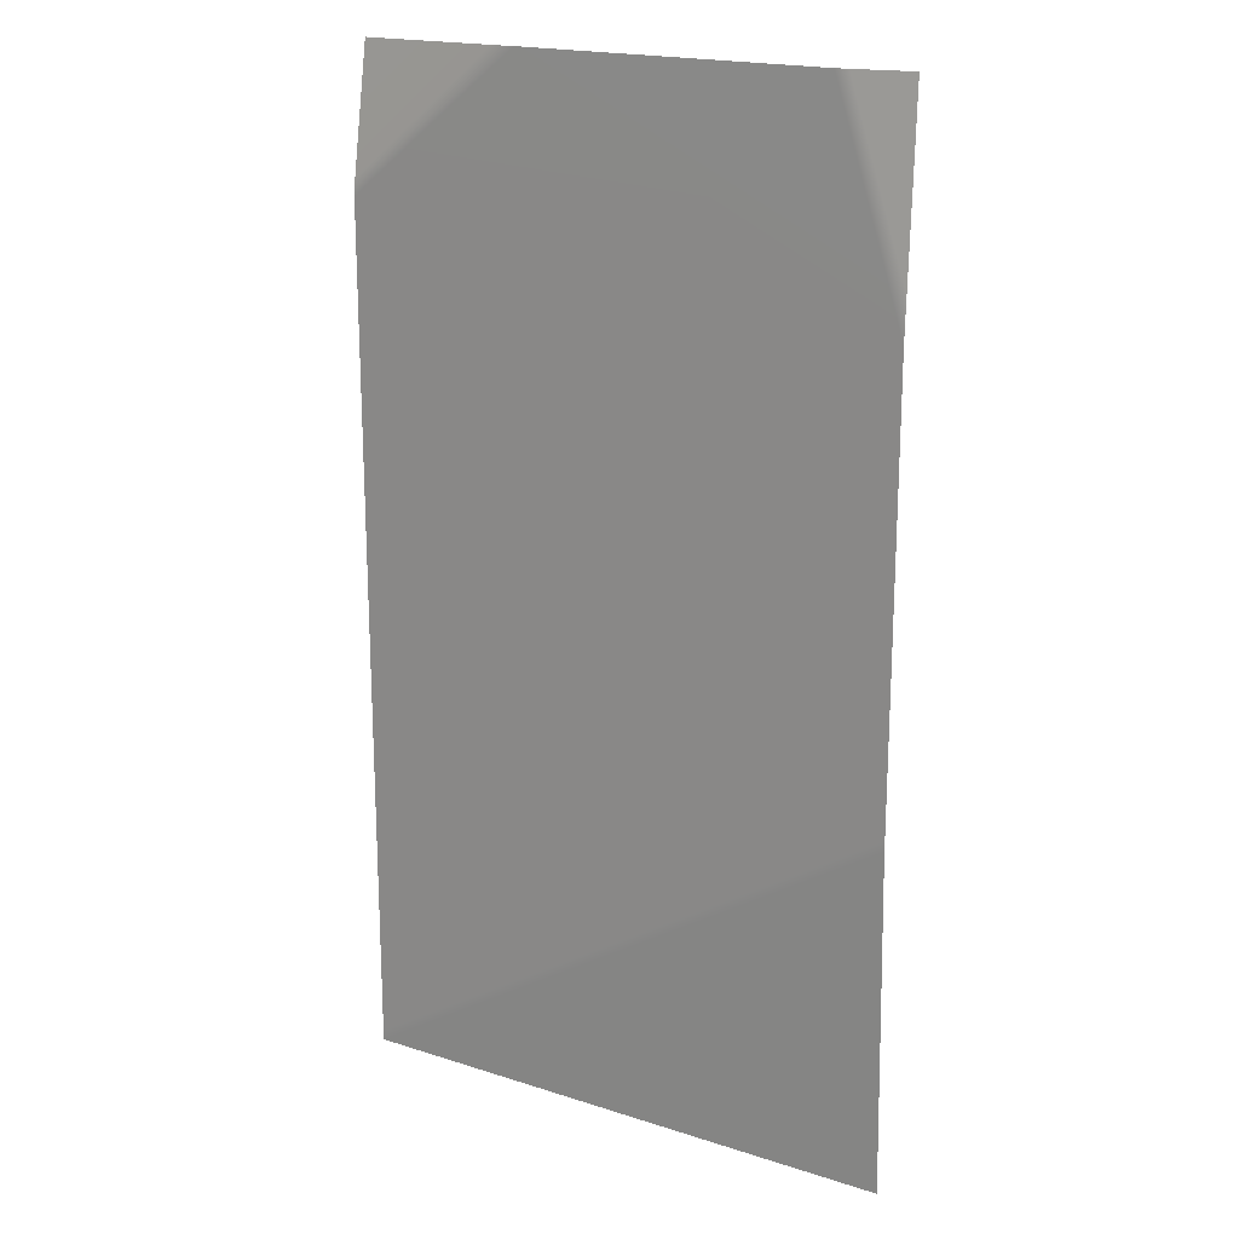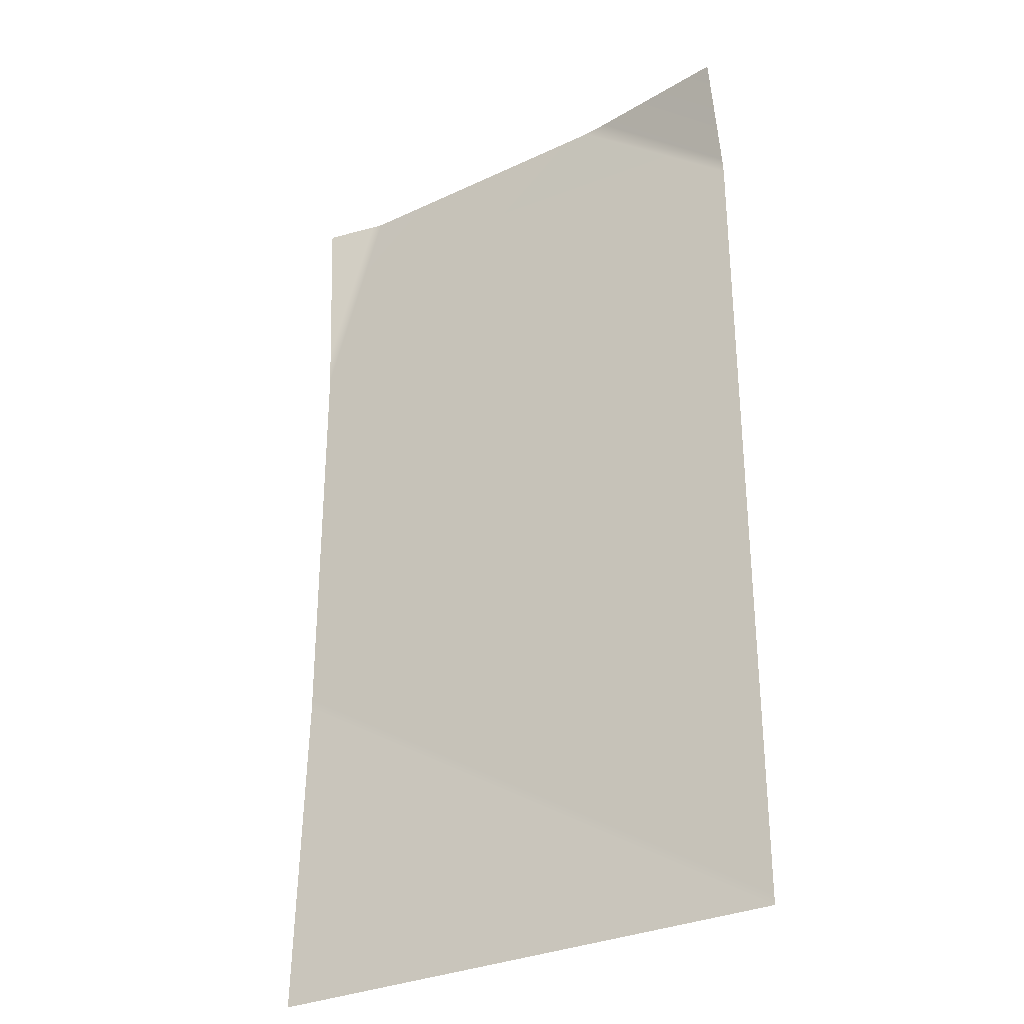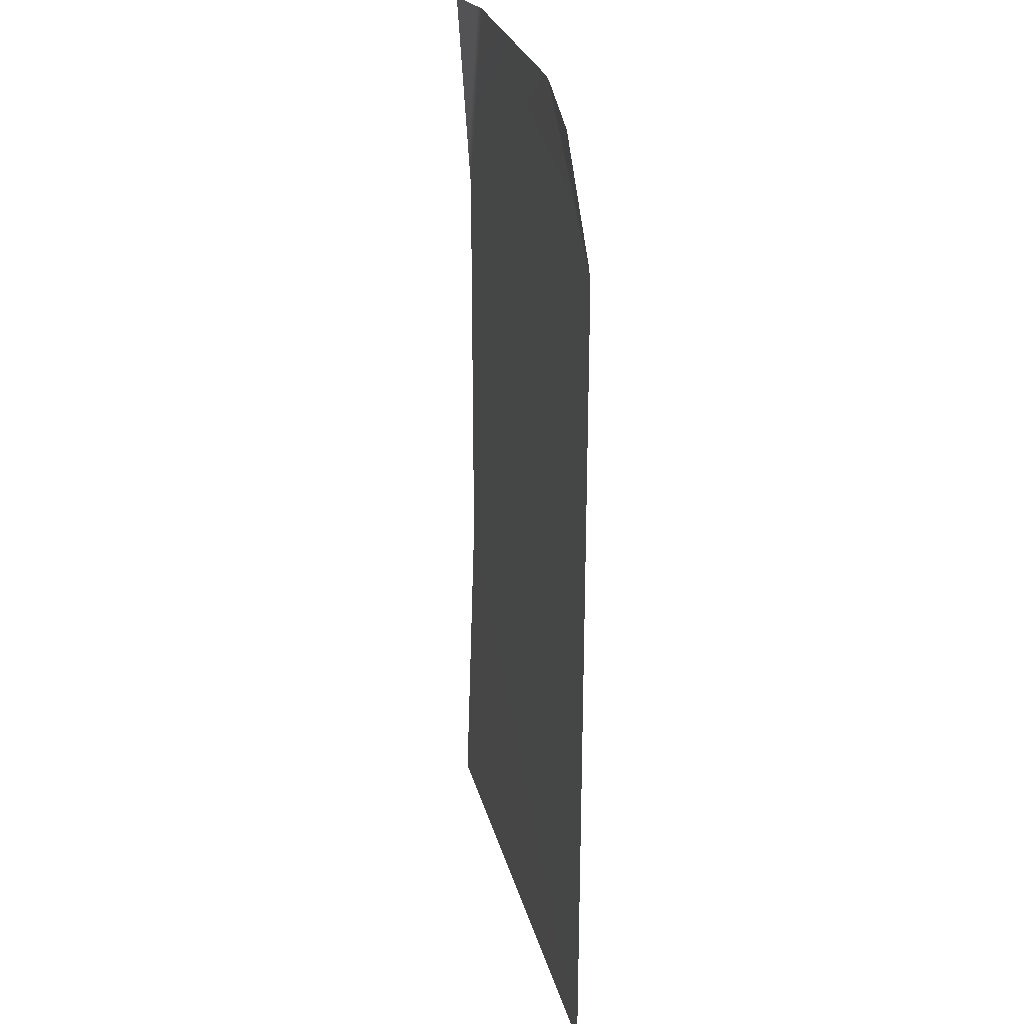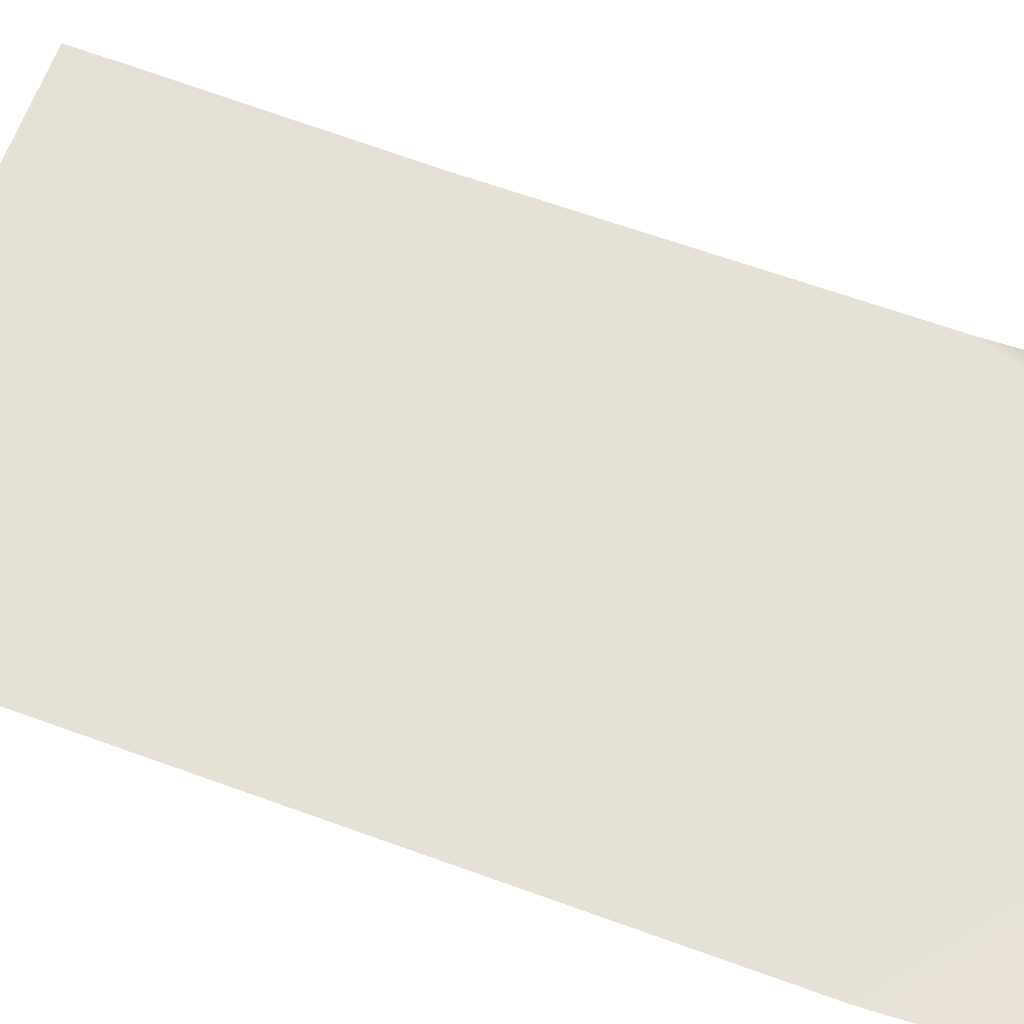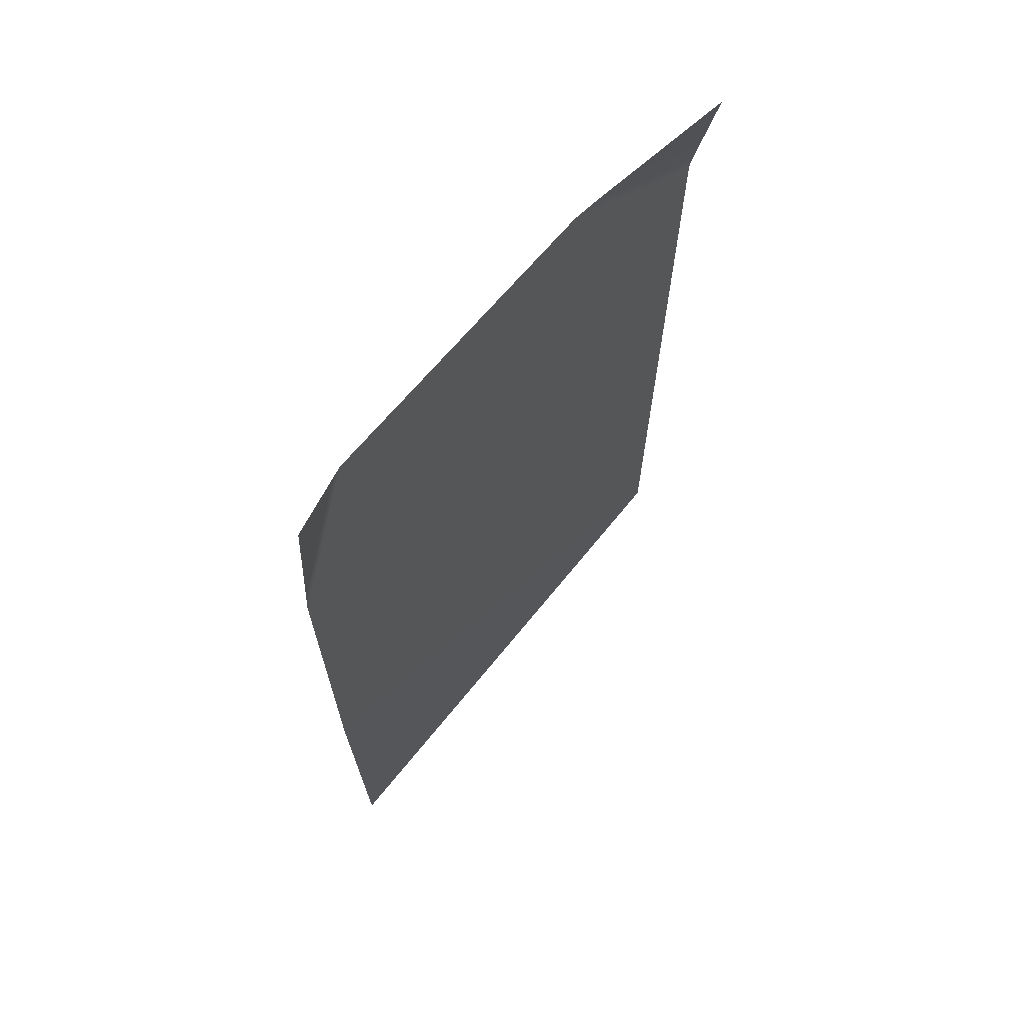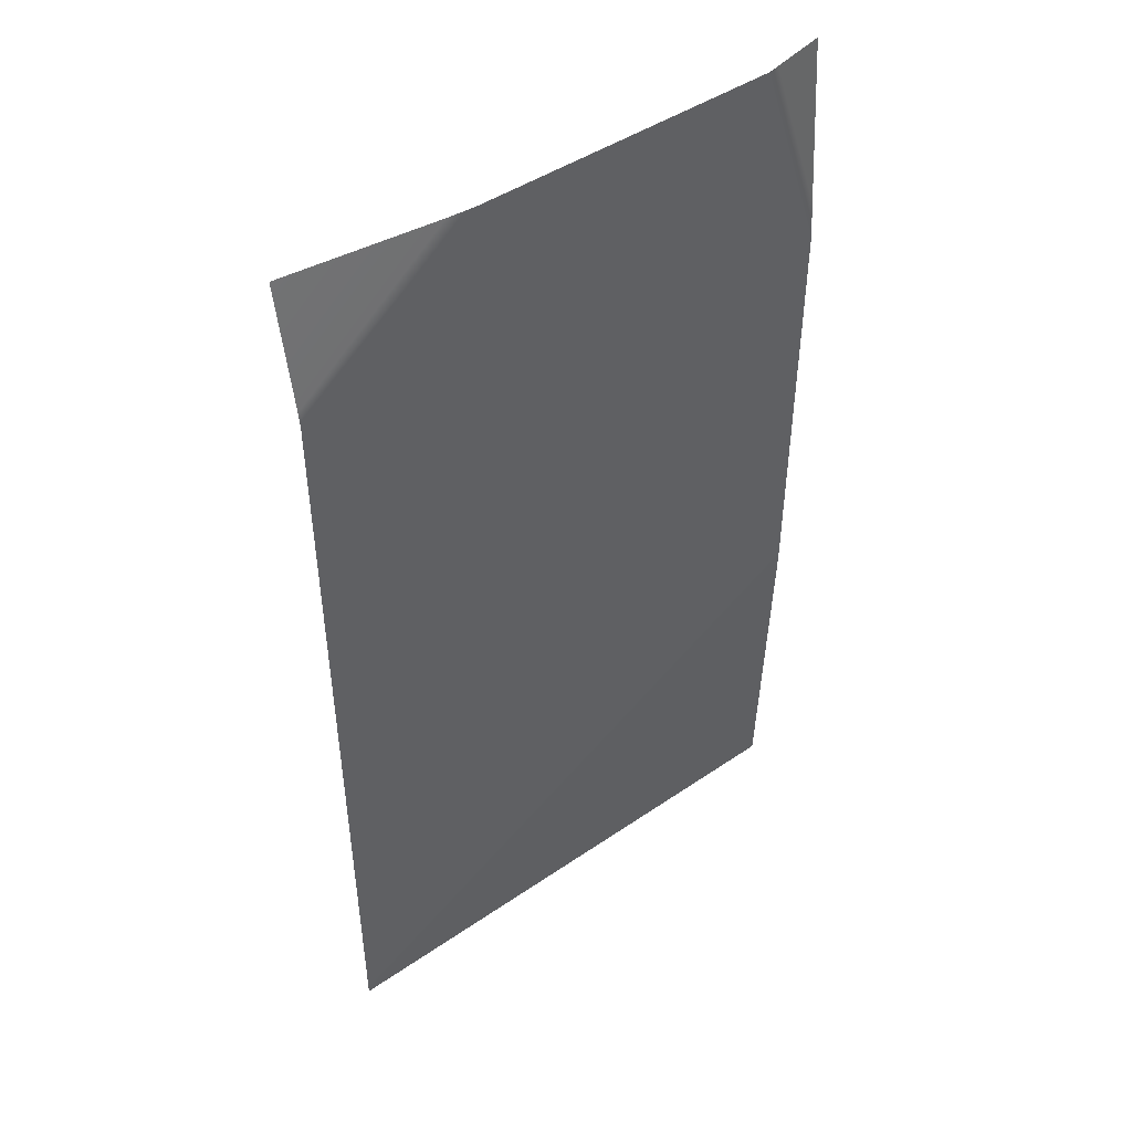
<metadata>
{"format":"obj","ext":"obj","renderer":"f3d","projection":"perspective","resolution":1024,"background":"white","views":[{"elev":19.0,"azim":-147.5,"up":"+Y"},{"elev":-31.1,"azim":33.9,"up":"+Y"},{"elev":25.7,"azim":77.8,"up":"+Y"},{"elev":64.5,"azim":110.1,"up":"+Z"},{"elev":69.1,"azim":-49.7,"up":"+Y"},{"elev":47.6,"azim":143.5,"up":"+Y"}]}
</metadata>
<code>
g Common_Prop_Poster_15
v 0.3283 1.035 -0.01145
v 0.1484 1.184 -0.0105
v 0.3283 1.18 0.01383
v 0.1169 1.185 -0.01383
v 0.3283 1.016 -0.01383
v -0.3283 0.9303 -0.01383
v -0.2458 1.185 -0.01383
v -0.2599 1.185 -0.01078
v -0.3277 0.9784 -0.01058
v -0.3251 1.185 0.003368
v -0.3283 0.42 -0.01383
v 0.3283 0.01321 -0.01383
v -0.3283 0.407 -0.01383
v 0.3283 0 -0.01383
v -0.3283 0 -0.0002448
g Common_Prop_Poster_15_0
f 3 2 1
f 1 2 4
f 5 1 4
f 6 5 4
f 7 6 4
f 7 8 6
f 8 9 6
f 10 9 8
f 11 5 6
f 12 5 11
f 11 13 12
f 13 14 12
f 15 14 13

</code>
